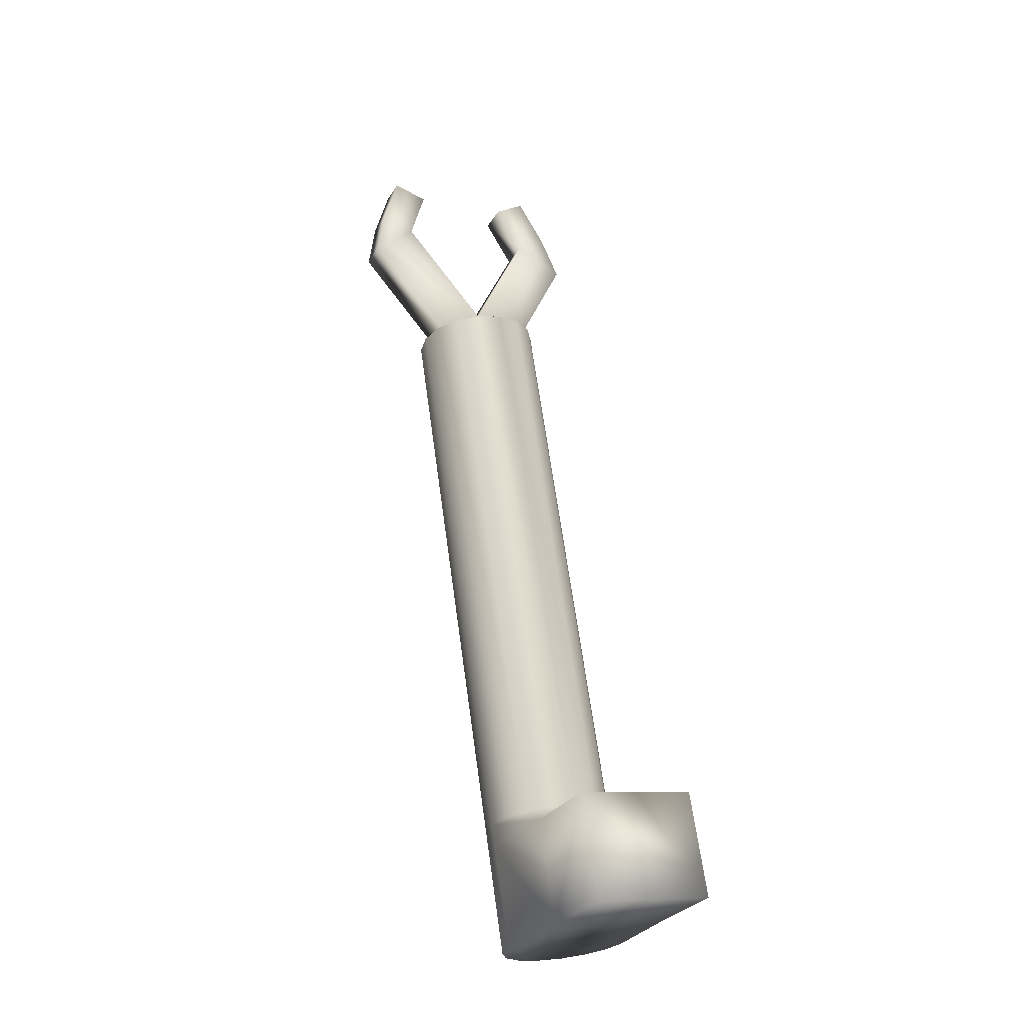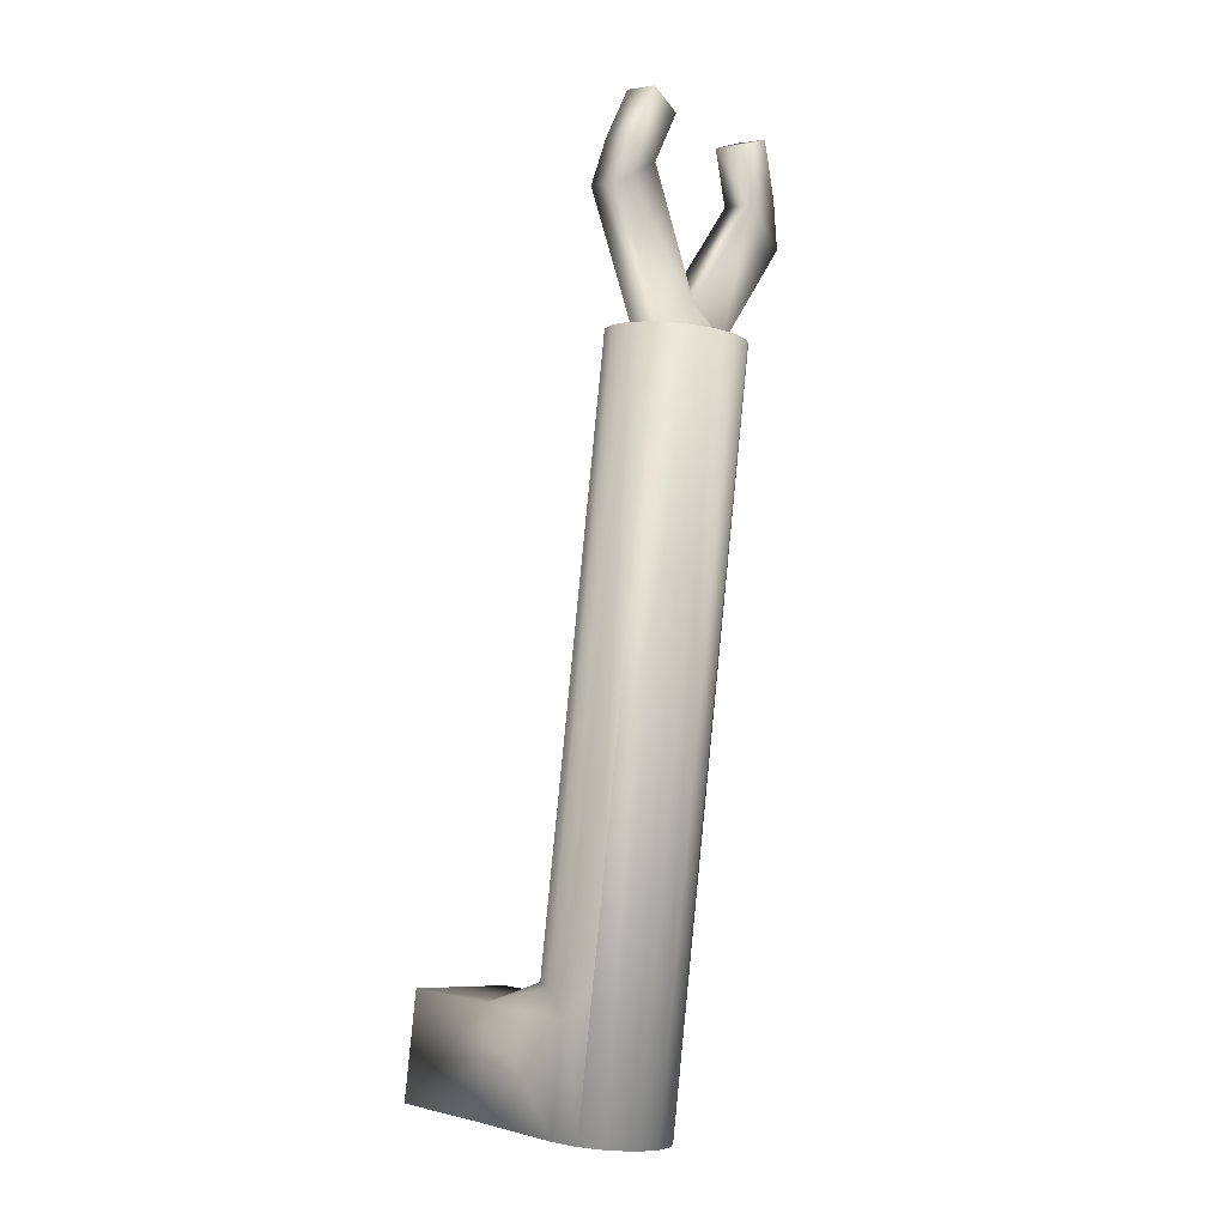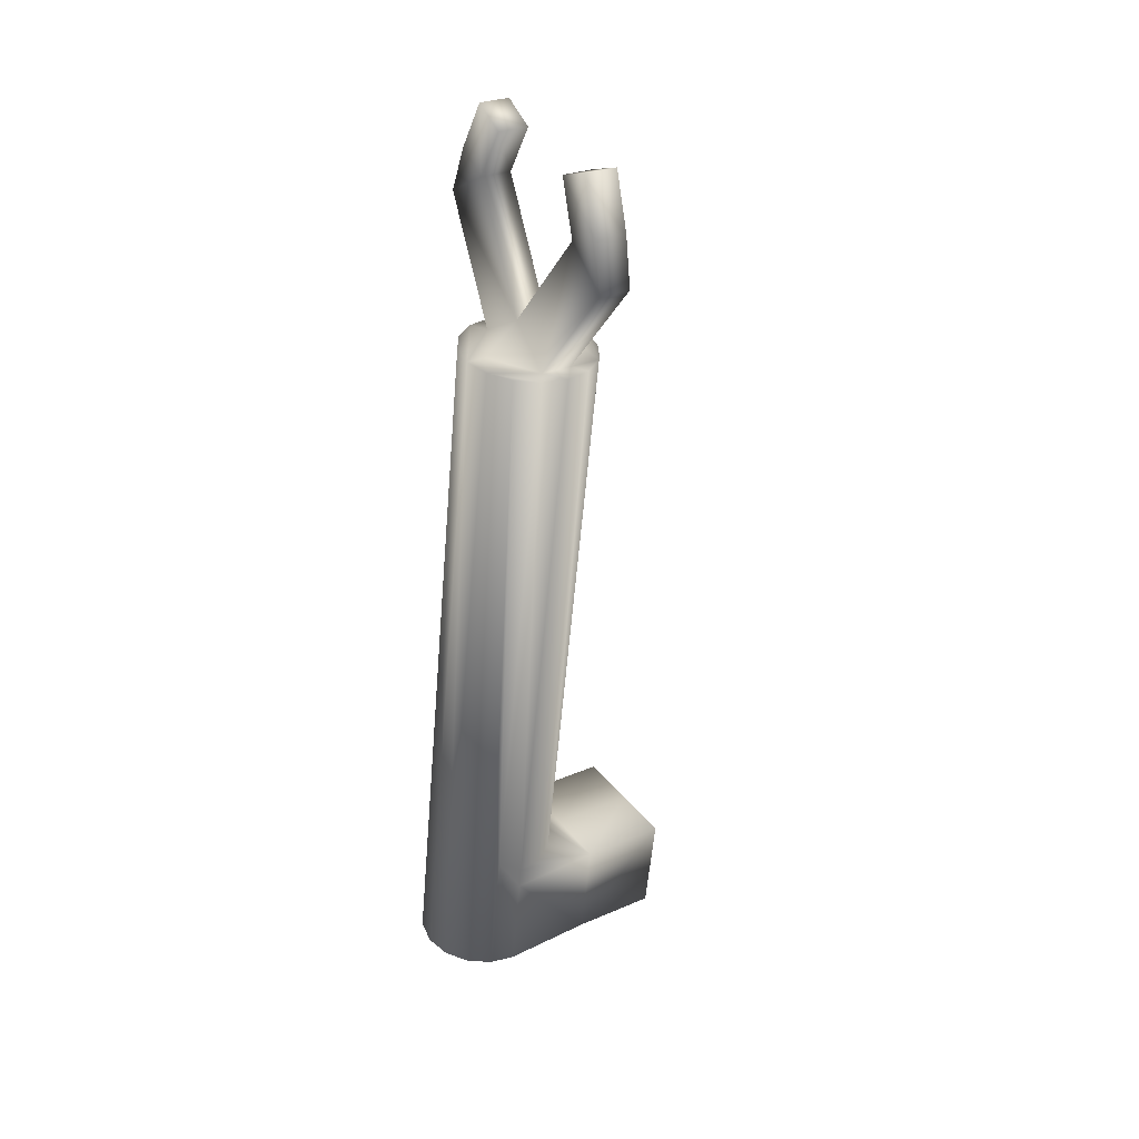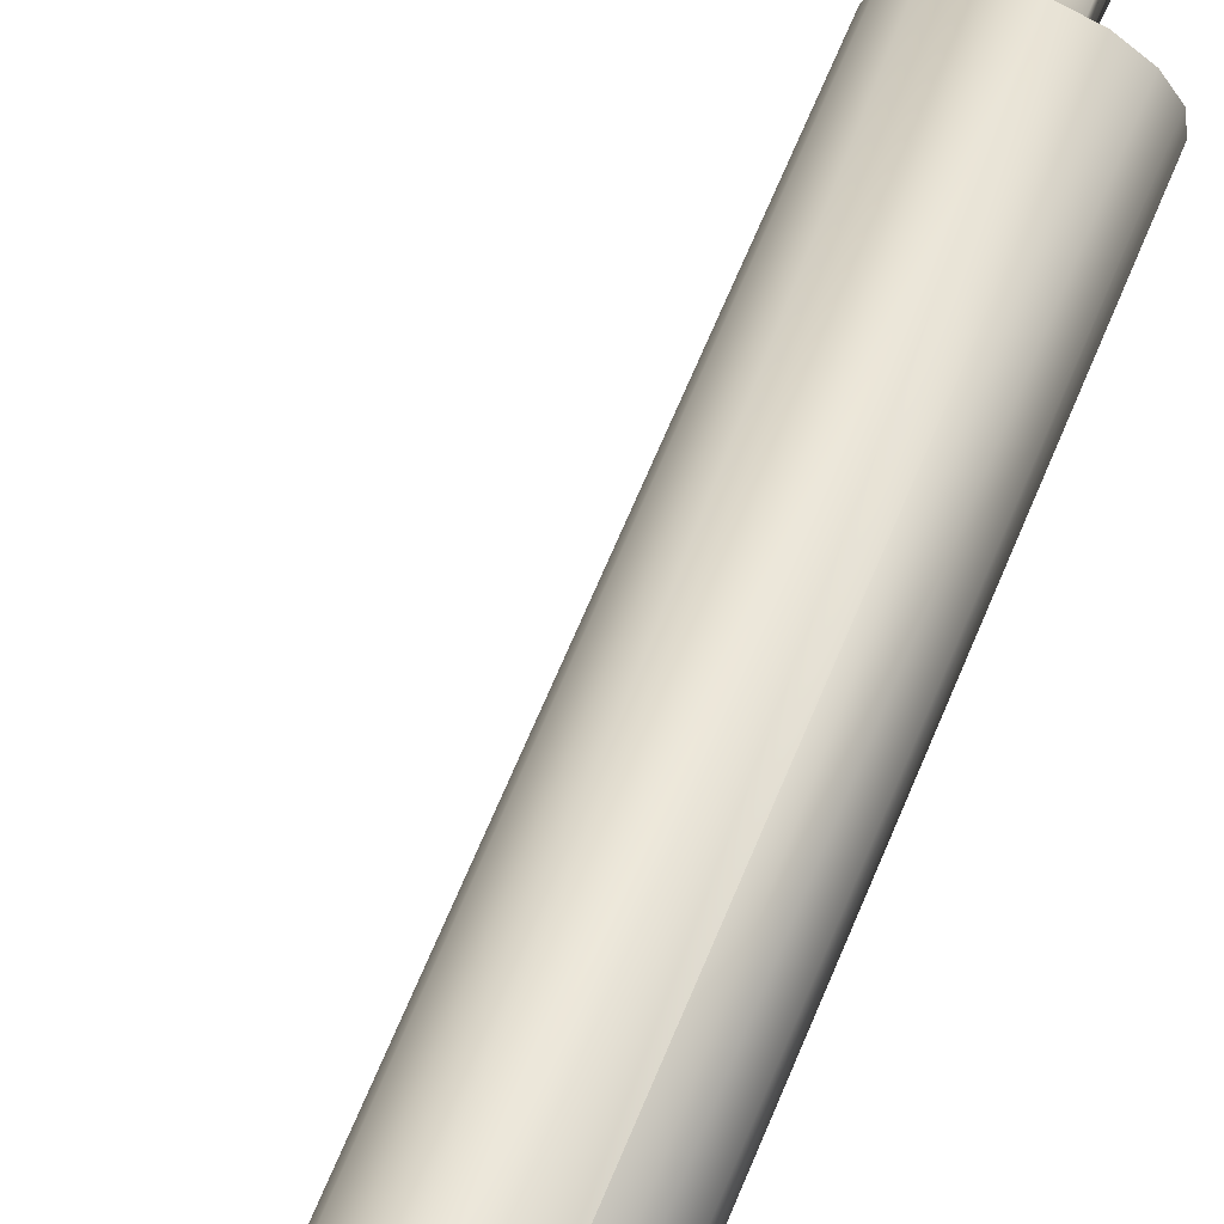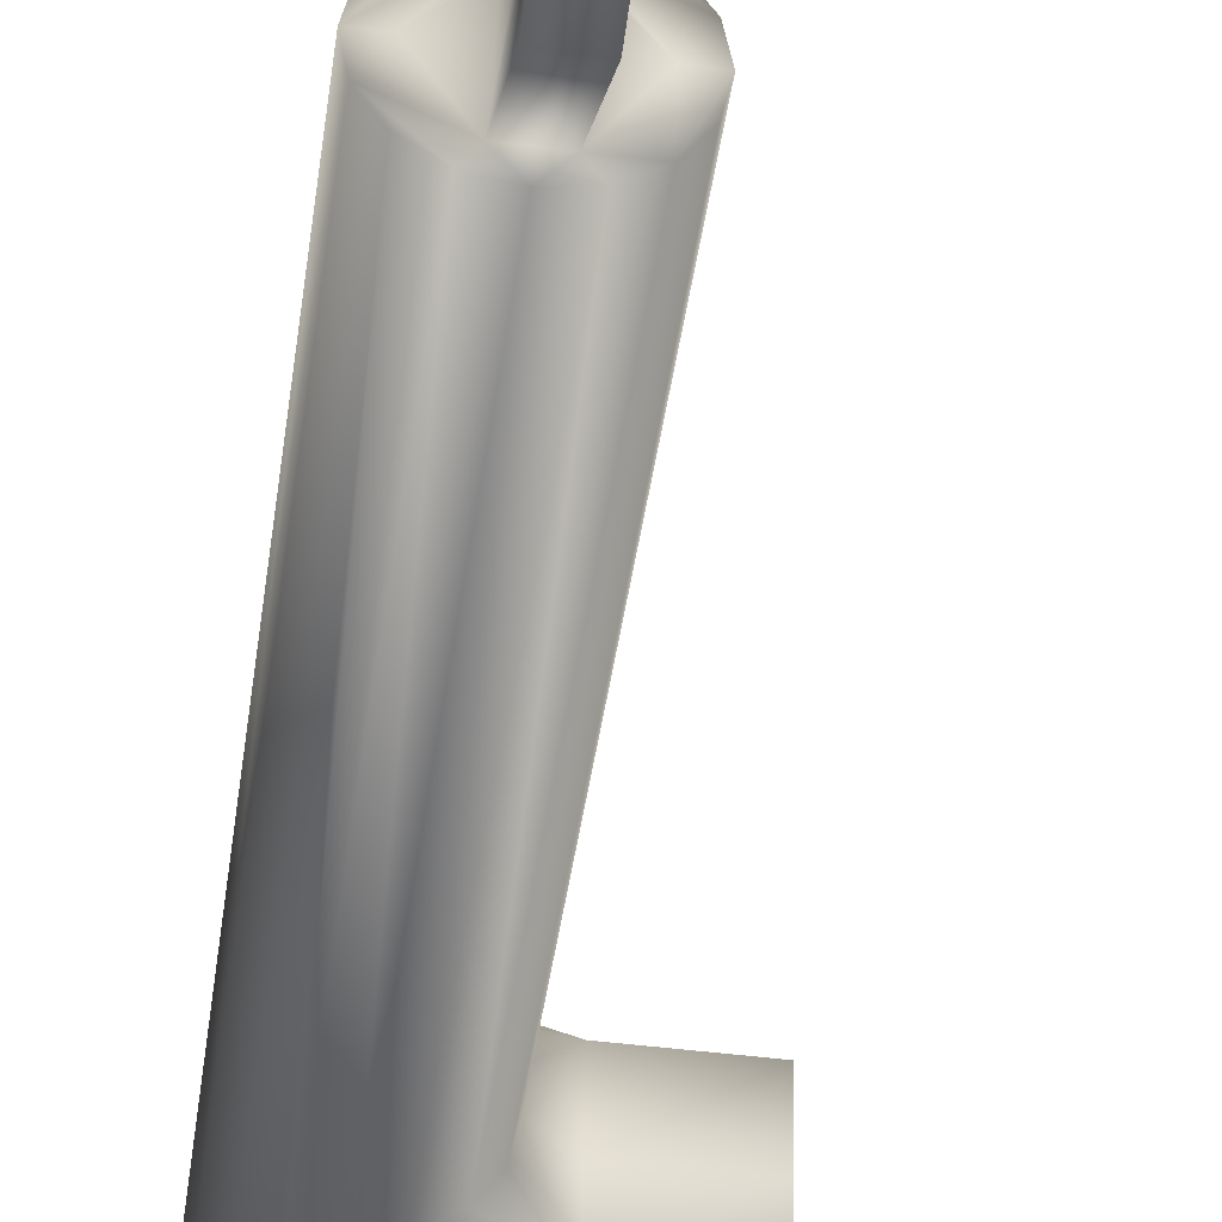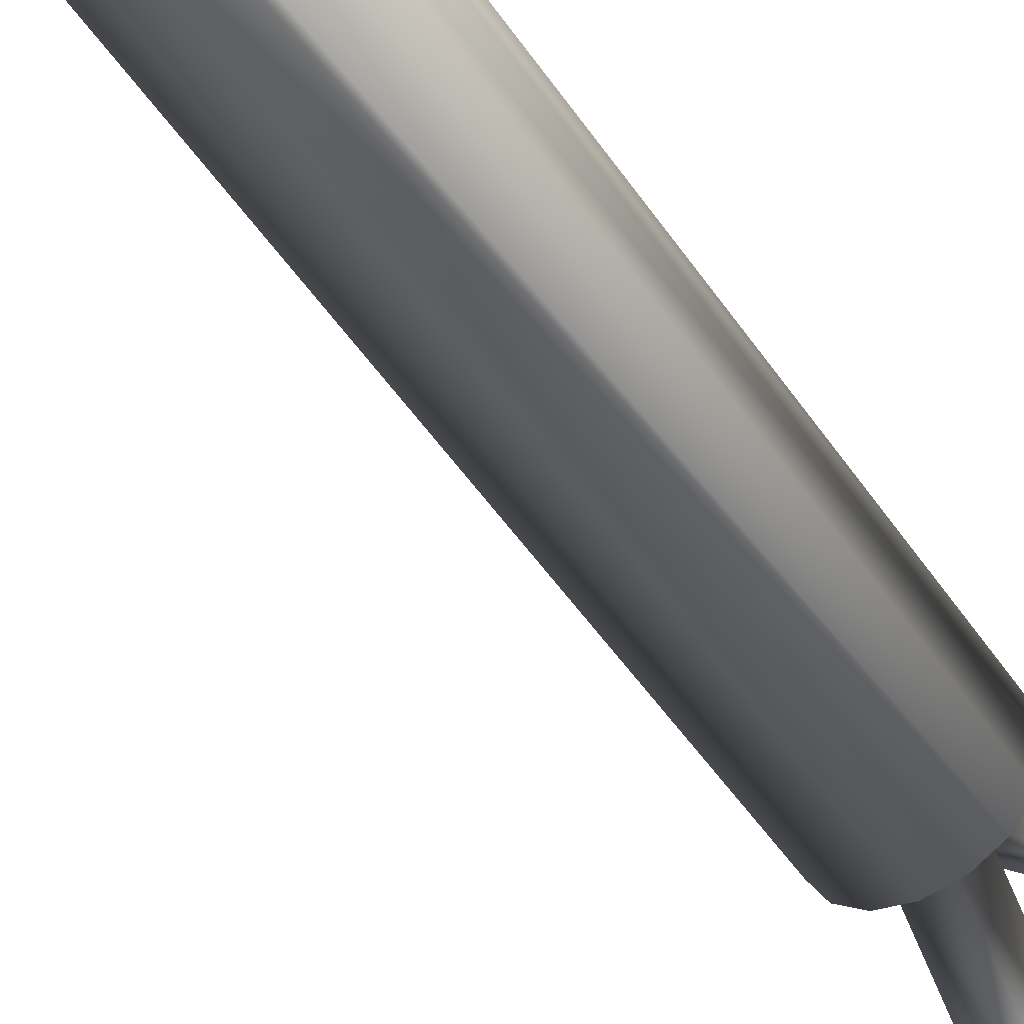
<metadata>
{"format":"obj","ext":"obj","renderer":"f3d","projection":"perspective","resolution":1024,"background":"white","views":[{"elev":-28.7,"azim":64.4,"up":"+Z"},{"elev":3.0,"azim":-140.5,"up":"+Z"},{"elev":26.6,"azim":-34.1,"up":"+Z"},{"elev":79.5,"azim":-156.8,"up":"+Y"},{"elev":-50.3,"azim":-7.7,"up":"+Y"},{"elev":-40.7,"azim":-146.4,"up":"+Y"}]}
</metadata>
<code>
o cylinder2_copy3
v -0.3187 -0.03792 0.2518
v -0.3168 -0.04741 0.2503
v -0.3114 -0.05545 0.2491
v -0.3033 -0.06082 0.2482
v -0.2937 -0.06271 0.248
v -0.2841 -0.06082 0.2482
v -0.2759 -0.05545 0.2491
v -0.2705 -0.04741 0.2503
v -0.2686 -0.03792 0.2518
v -0.2705 -0.02843 0.2532
v -0.2759 -0.02038 0.2545
v -0.2841 -0.01501 0.2553
v -0.2937 -0.01312 0.2556
v -0.3033 -0.01501 0.2553
v -0.3114 -0.02038 0.2545
v -0.3168 -0.02843 0.2532
v -0.2937 -0.0286 0.02656
v -0.2841 -0.02671 0.02685
v -0.2759 -0.02133 0.02768
v -0.2705 -0.01329 0.02892
v -0.2686 -0.003802 0.03038
v -0.2705 0.005687 0.03185
v -0.2759 0.01373 0.03309
v -0.2841 0.01911 0.03391
v -0.2937 0.02099 0.03421
v -0.2759 -0.03792 0.2518
v -0.3114 -0.03792 0.2518
v -0.2996 -0.05545 0.2491
v -0.2877 -0.05545 0.2491
v -0.2877 -0.02038 0.2545
v -0.2996 -0.02038 0.2545
v -0.2877 -0.03973 0.2635
v -0.2996 -0.03973 0.2635
v -0.2996 0.0008245 0.2998
v -0.2877 0.0008245 0.2998
v -0.2877 -0.01852 0.3088
v -0.2996 -0.01852 0.3088
v -0.2877 -0.0893 0.2859
v -0.2996 -0.0893 0.2859
v -0.2996 -0.07358 0.3003
v -0.2877 -0.07358 0.3003
v -0.2877 -0.08698 0.3039
v -0.2996 -0.08698 0.3039
v -0.2996 -0.006832 0.3163
v -0.2877 -0.006832 0.3163
v -0.2996 -0.08148 0.3243
v -0.2996 -0.06808 0.3207
v -0.2877 -0.06808 0.3207
v -0.2877 -0.08148 0.3243
v -0.2877 -0.01821 0.3341
v -0.2877 -0.0299 0.3266
v -0.2996 -0.0299 0.3266
v -0.2996 -0.01821 0.3341
v -0.2937 -0.02723 0.01768
v -0.2576 -0.02534 0.01797
v -0.2576 -0.002434 0.0215
v -0.2576 0.02047 0.02503
v -0.2937 0.02236 0.02532
v -0.3187 0.00365 -0.01798
v -0.3168 -0.005838 -0.01944
v -0.3114 -0.01388 -0.02068
v -0.3033 -0.01926 -0.02151
v -0.2937 -0.02115 -0.0218
v -0.2576 -0.01926 -0.02151
v -0.2576 0.02656 -0.01445
v -0.2937 0.02845 -0.01416
v -0.3033 0.02656 -0.01445
v -0.3114 0.02118 -0.01528
v -0.3168 0.01314 -0.01652
v -0.224 0.02656 -0.01445
v -0.224 -0.01926 -0.02151
v -0.224 -0.02534 0.01797
v -0.224 -0.002434 0.0215
v -0.224 0.02047 0.02503
v -0.3033 0.01824 0.0395
v -0.3033 -0.02757 0.03244
g cylinder2_copy3_default
f 1 27 31 14 15 16
f 1 59 60 2
f 2 3 4 28 27 1
f 2 60 61 3
f 3 61 62 76 4
f 4 76 17 5
f 5 6 29 28 4
f 5 17 18 6
f 6 18 19 7
f 7 8 9 26 29 6
f 7 19 20 8
f 8 20 21 9
f 9 21 22 10
f 10 11 12 30 26 9
f 10 22 23 11
f 11 23 24 12
f 12 24 25 13
f 13 14 31 30 12
f 13 25 75 14
f 14 75 67 68 15
f 15 68 69 16
f 16 69 59 1
f 17 54 55 18
f 17 76 54
f 18 55 19
f 19 55 20
f 20 55 21
f 21 57 22
f 22 57 23
f 23 57 24
f 24 57 58 25
f 28 39 40 33
f 29 26 32
f 29 38 39 28
f 30 35 36 32
f 31 27 33
f 31 34 35 30
f 32 26 30
f 32 36 37 33
f 32 41 38 29
f 33 27 28
f 33 37 34 31
f 33 40 41 32
f 34 44 45 35
f 35 45 36
f 36 51 52 37
f 37 44 34
f 37 52 53 44
f 38 42 43 39
f 39 43 40
f 40 47 48 41
f 41 42 38
f 41 48 49 42
f 42 49 46 43
f 43 46 47 40
f 44 53 50 45
f 45 50 51 36
f 46 49 48 47
f 50 53 52 51
f 54 63 64 55
f 55 72 73 56
f 56 21 55
f 56 73 74 57
f 57 21 56
f 57 65 66 58
f 57 74 70 65
f 58 75 25
f 59 69 68 67 66 65 64 63 62 61 60
f 63 54 76 62
f 64 71 72 55
f 65 70 71 64
f 67 75 58 66
f 70 74 73 72 71

</code>
